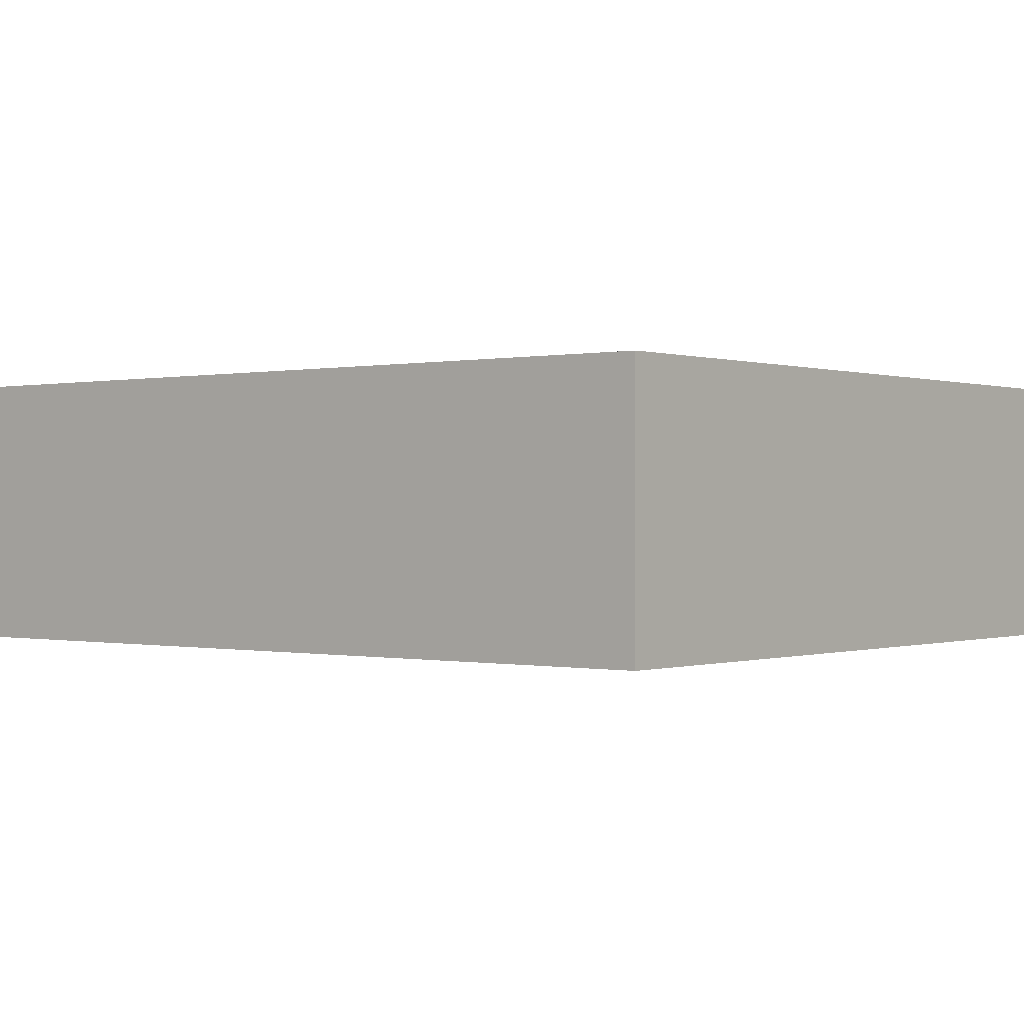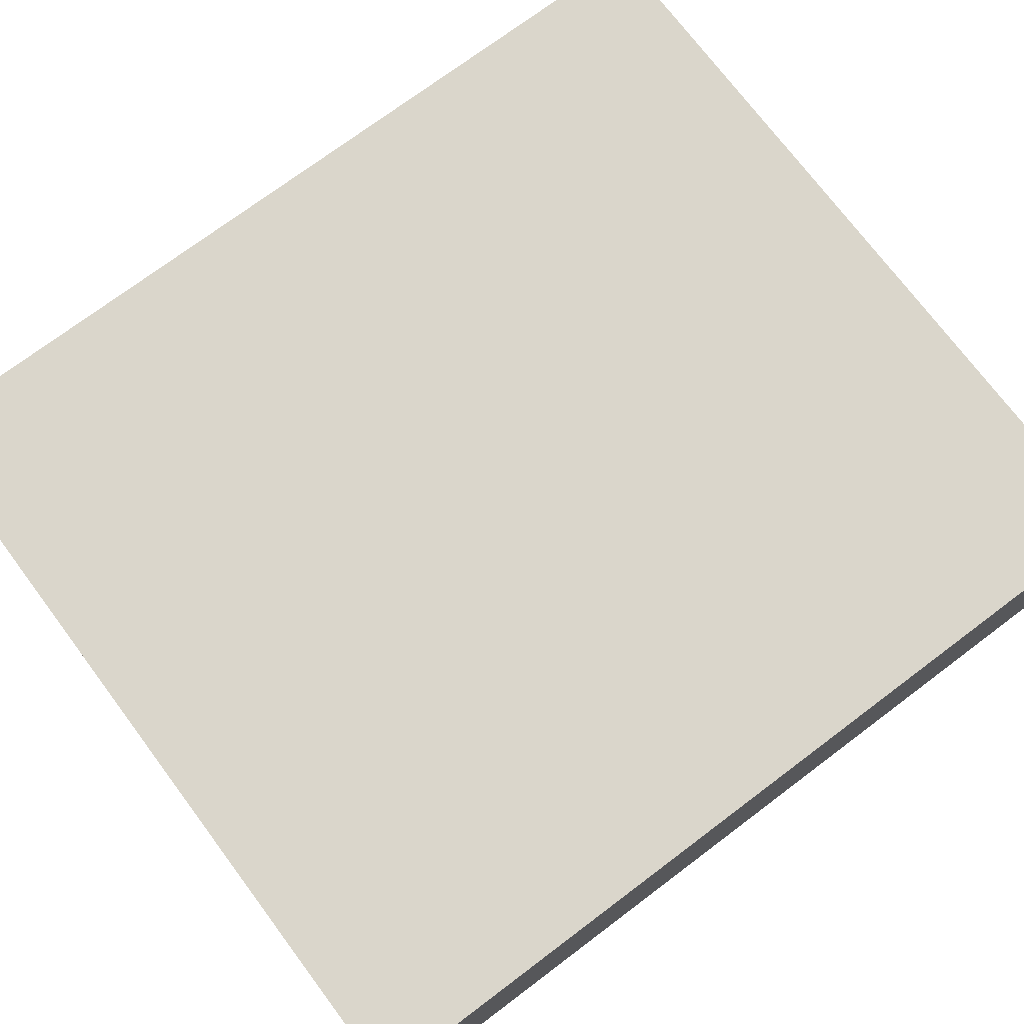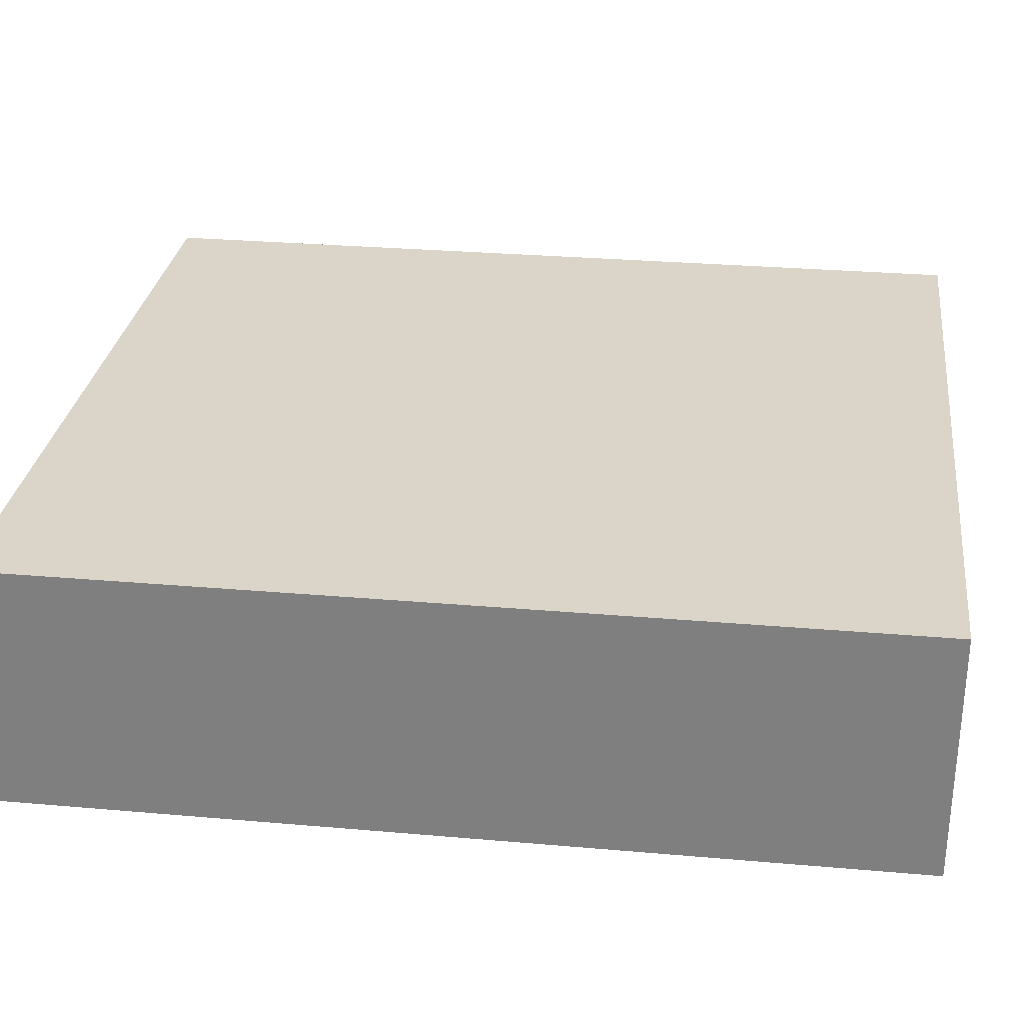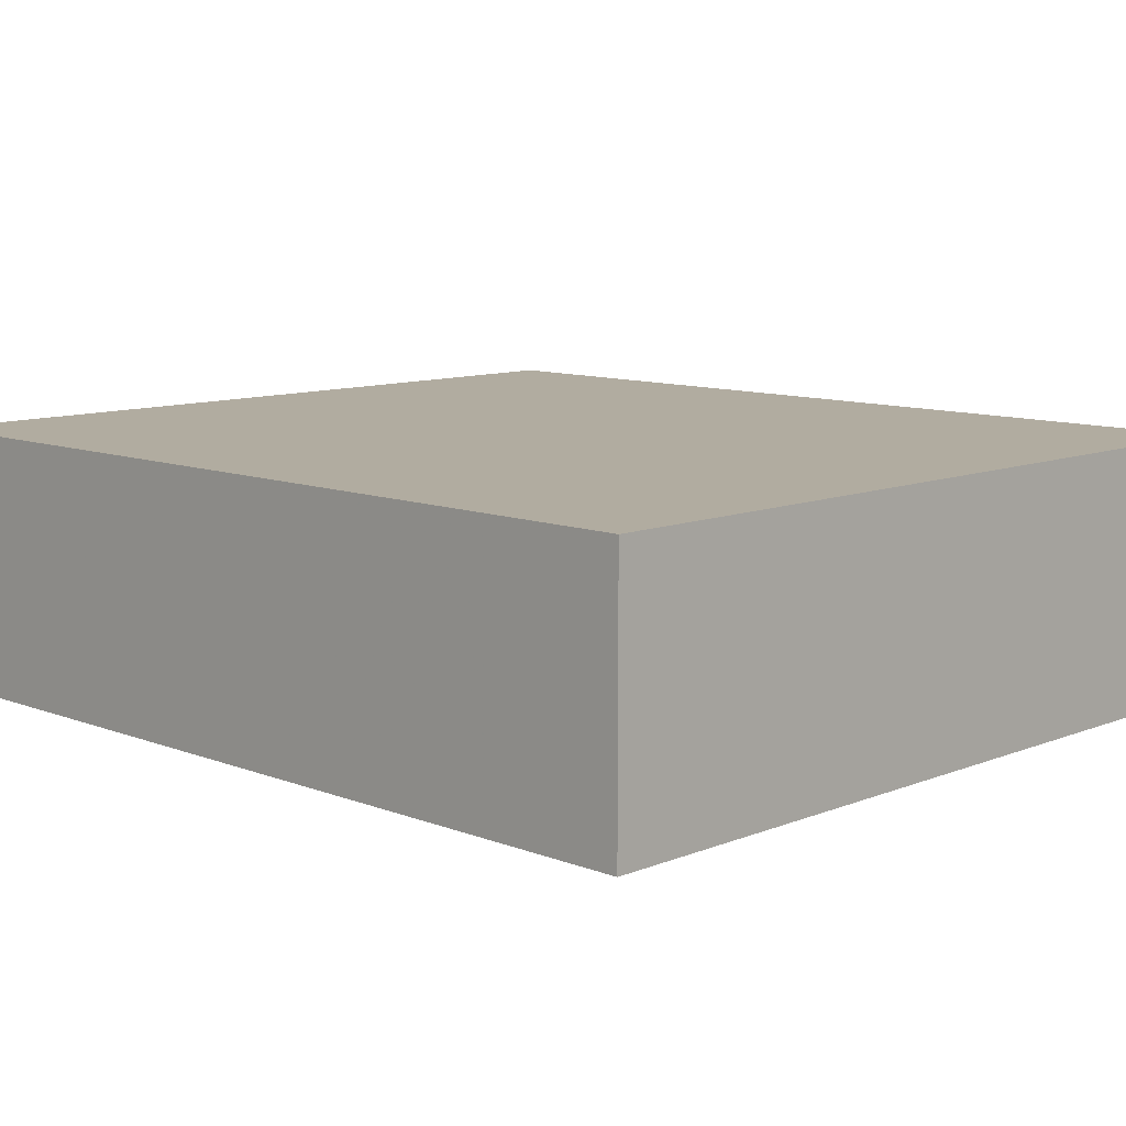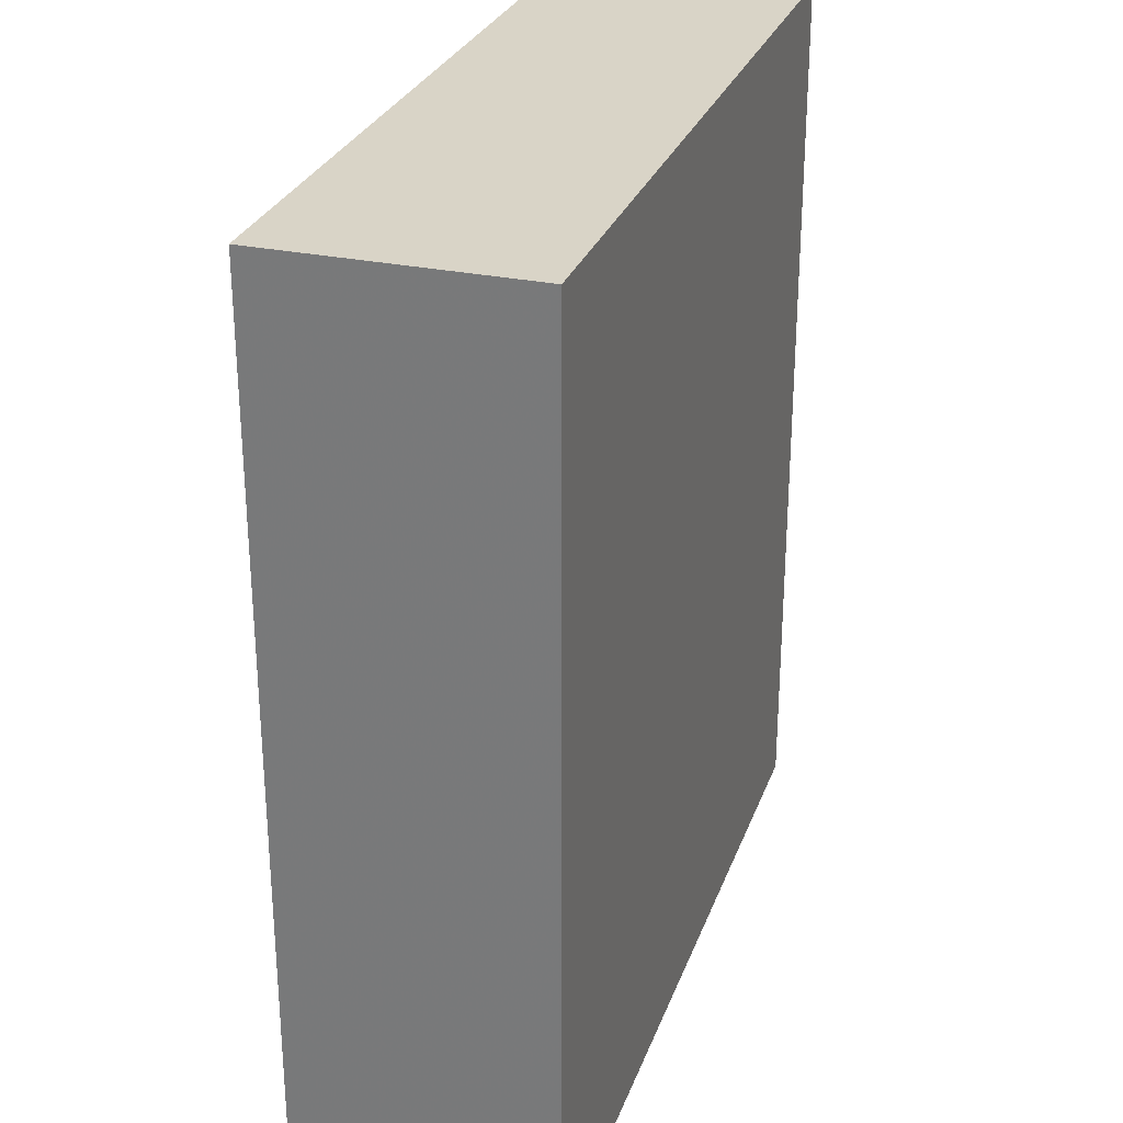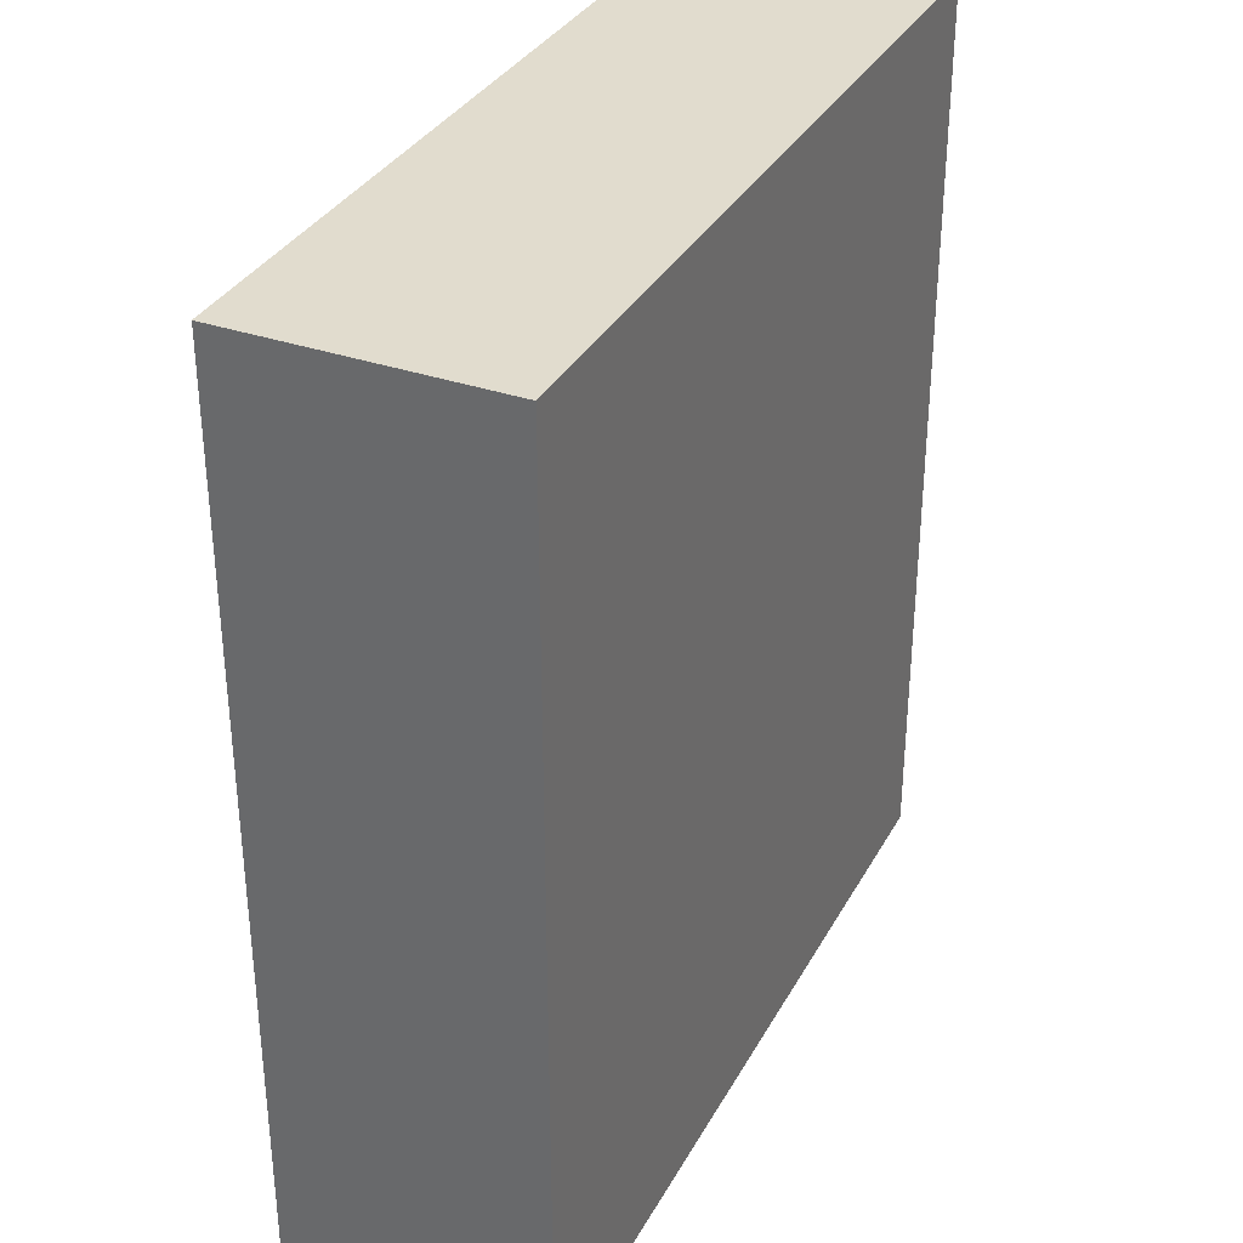
<metadata>
{"format":"obj","ext":"obj","renderer":"f3d","projection":"perspective","resolution":1024,"background":"white","views":[{"elev":-0.1,"azim":128.9,"up":"+Z"},{"elev":73.8,"azim":53.1,"up":"+Z"},{"elev":29.1,"azim":97.4,"up":"+Z"},{"elev":10.1,"azim":-45.5,"up":"+Z"},{"elev":28.4,"azim":-72.3,"up":"+Y"},{"elev":34.0,"azim":115.1,"up":"+Y"}]}
</metadata>
<code>
v 178.9 -27.42 -17.87
v 233.4 -27.42 -17.87
v 233.4 33.77 -17.87
v 178.9 33.77 -17.87
v 178.9 33.77 -0.453
v 178.9 -27.42 -0.453
v 233.4 -27.42 -0.453
v 233.4 33.77 -0.453
f 4 3 2 1
f 2 3 8 7
f 1 2 7 6
f 1 6 5 4
f 3 4 5 8
f 6 7 8 5

</code>
